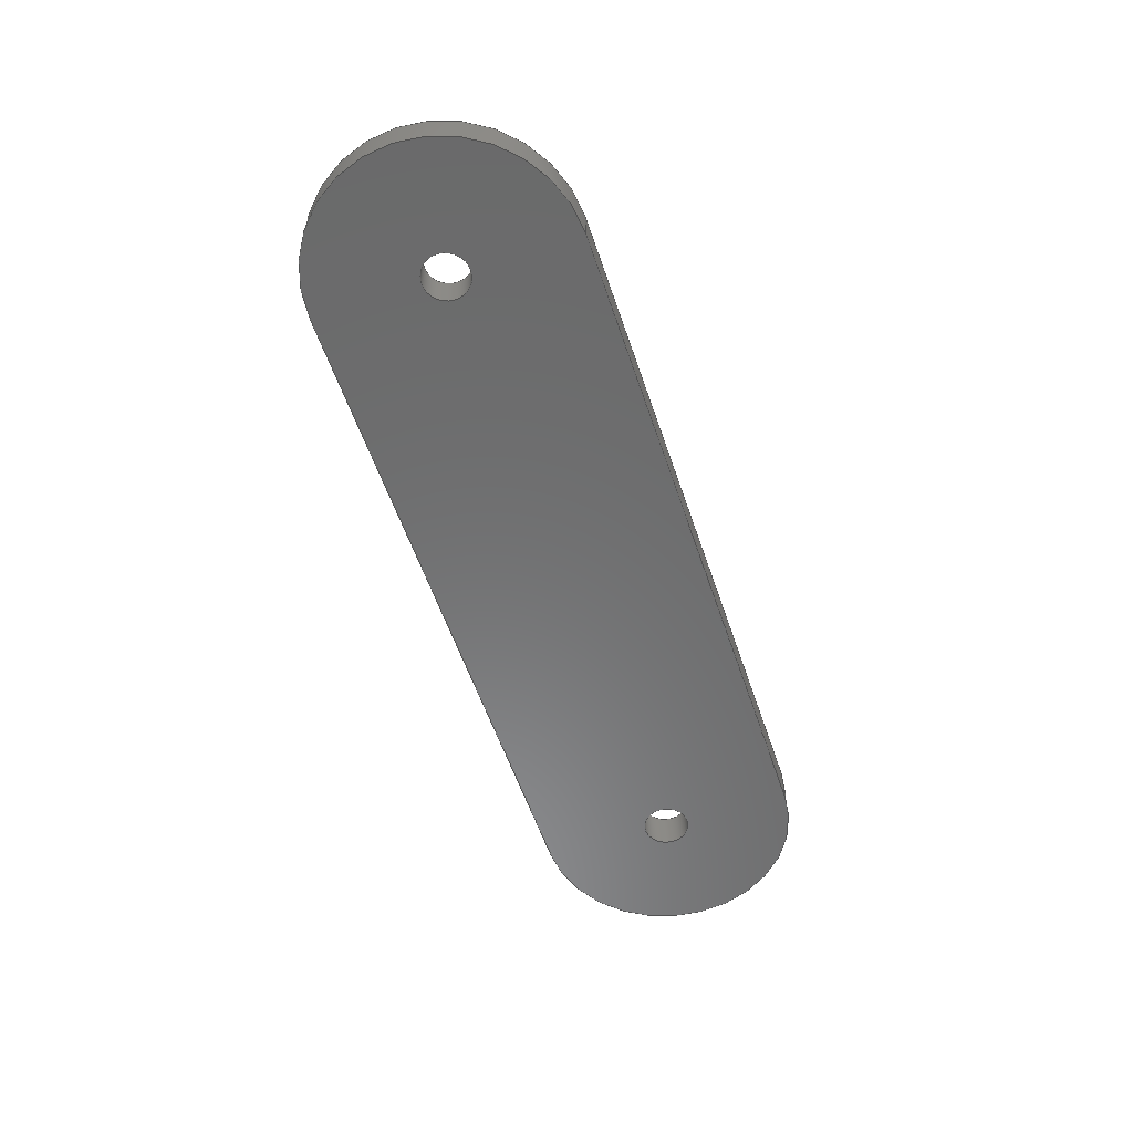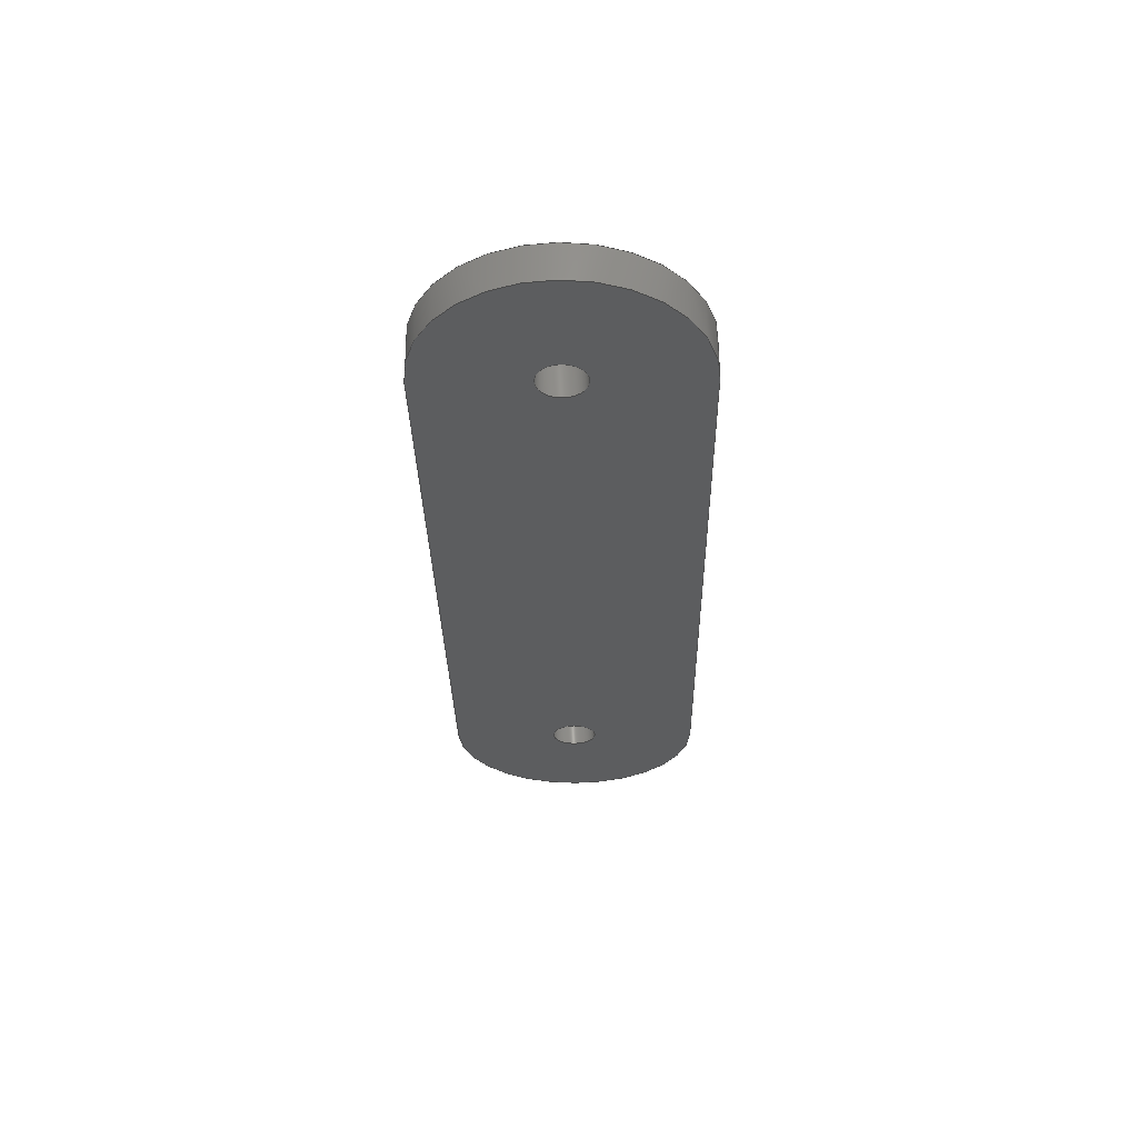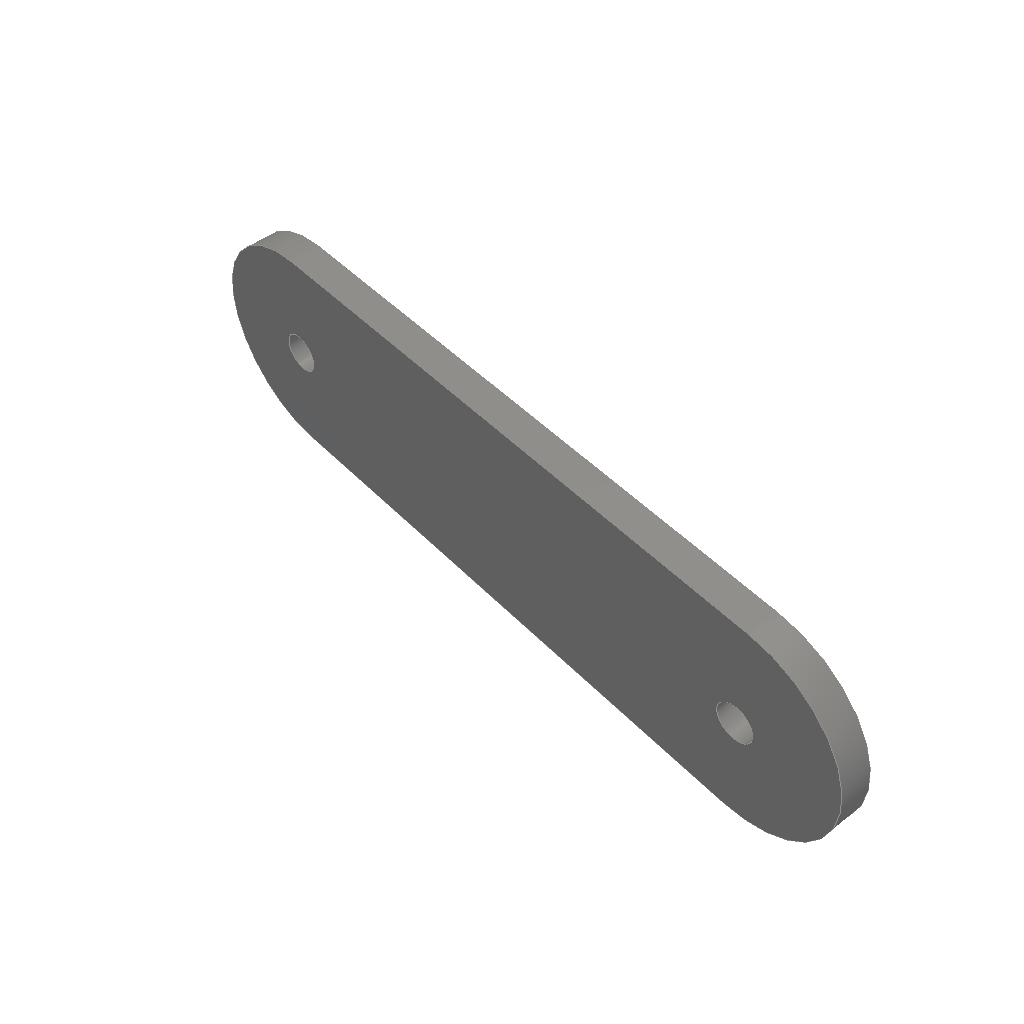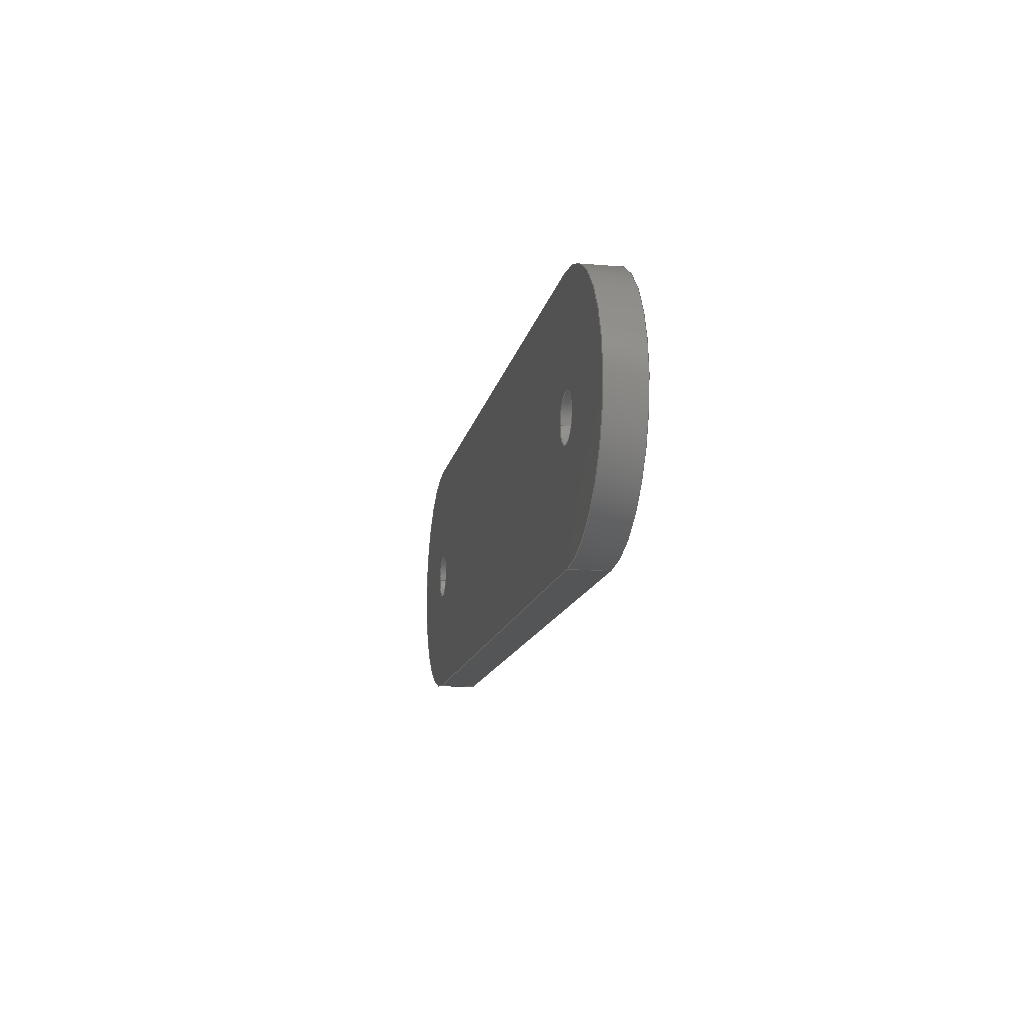
<metadata>
{"format":"step","ext":"stp","renderer":"f3d","projection":"perspective","resolution":1024,"background":"white","views":[{"elev":-57.2,"azim":108.6,"up":"+Y"},{"elev":-30.7,"azim":91.0,"up":"+Y"},{"elev":47.3,"azim":49.0,"up":"+Z"},{"elev":-13.8,"azim":-101.0,"up":"+Z"}]}
</metadata>
<code>
ISO-10303-21;
DATA;
#1=MECHANICAL_DESIGN_GEOMETRIC_PRESENTATION_REPRESENTATION('',(#4),#256);
#2=SHAPE_REPRESENTATION_RELATIONSHIP('SRR','None',#263,#3);
#3=ADVANCED_BREP_SHAPE_REPRESENTATION('',(#5),#255);
#4=STYLED_ITEM('',(#273),#5);
#5=MANIFOLD_SOLID_BREP('Z-Rod Plates. 2mm Steel',#140);
#6=FACE_BOUND('',#29,.T.);
#7=FACE_BOUND('',#30,.T.);
#8=FACE_BOUND('',#32,.T.);
#9=FACE_BOUND('',#33,.T.);
#10=PLANE('',#160);
#11=PLANE('',#164);
#12=PLANE('',#168);
#13=PLANE('',#169);
#14=FACE_OUTER_BOUND('',#22,.T.);
#15=FACE_OUTER_BOUND('',#23,.T.);
#16=FACE_OUTER_BOUND('',#24,.T.);
#17=FACE_OUTER_BOUND('',#25,.T.);
#18=FACE_OUTER_BOUND('',#26,.T.);
#19=FACE_OUTER_BOUND('',#27,.T.);
#20=FACE_OUTER_BOUND('',#28,.T.);
#21=FACE_OUTER_BOUND('',#31,.T.);
#22=EDGE_LOOP('',(#92,#93,#94,#95));
#23=EDGE_LOOP('',(#96,#97,#98,#99));
#24=EDGE_LOOP('',(#100,#101,#102,#103));
#25=EDGE_LOOP('',(#104,#105,#106,#107));
#26=EDGE_LOOP('',(#108,#109,#110,#111));
#27=EDGE_LOOP('',(#112,#113,#114,#115));
#28=EDGE_LOOP('',(#116,#117,#118,#119));
#29=EDGE_LOOP('',(#120));
#30=EDGE_LOOP('',(#121));
#31=EDGE_LOOP('',(#122,#123,#124,#125));
#32=EDGE_LOOP('',(#126));
#33=EDGE_LOOP('',(#127));
#34=LINE('',#219,#44);
#35=LINE('',#225,#45);
#36=LINE('',#230,#46);
#37=LINE('',#232,#47);
#38=LINE('',#234,#48);
#39=LINE('',#235,#49);
#40=LINE('',#241,#50);
#41=LINE('',#244,#51);
#42=LINE('',#246,#52);
#43=LINE('',#247,#53);
#44=VECTOR('',#176,1.25);
#45=VECTOR('',#183,1.25);
#46=VECTOR('',#188,10);
#47=VECTOR('',#189,10);
#48=VECTOR('',#190,10);
#49=VECTOR('',#191,10);
#50=VECTOR('',#198,10);
#51=VECTOR('',#201,10);
#52=VECTOR('',#202,10);
#53=VECTOR('',#203,10);
#54=CIRCLE('',#155,1.25);
#55=CIRCLE('',#156,1.25);
#56=CIRCLE('',#158,1.25);
#57=CIRCLE('',#159,1.25);
#58=CIRCLE('',#162,7);
#59=CIRCLE('',#163,7);
#60=CIRCLE('',#166,7);
#61=CIRCLE('',#167,7);
#62=VERTEX_POINT('',#216);
#63=VERTEX_POINT('',#218);
#64=VERTEX_POINT('',#222);
#65=VERTEX_POINT('',#224);
#66=VERTEX_POINT('',#228);
#67=VERTEX_POINT('',#229);
#68=VERTEX_POINT('',#231);
#69=VERTEX_POINT('',#233);
#70=VERTEX_POINT('',#237);
#71=VERTEX_POINT('',#239);
#72=VERTEX_POINT('',#243);
#73=VERTEX_POINT('',#245);
#74=EDGE_CURVE('',#62,#62,#54,.T.);
#75=EDGE_CURVE('',#62,#63,#34,.T.);
#76=EDGE_CURVE('',#63,#63,#55,.T.);
#77=EDGE_CURVE('',#64,#64,#56,.T.);
#78=EDGE_CURVE('',#64,#65,#35,.T.);
#79=EDGE_CURVE('',#65,#65,#57,.T.);
#80=EDGE_CURVE('',#66,#67,#36,.T.);
#81=EDGE_CURVE('',#67,#68,#37,.T.);
#82=EDGE_CURVE('',#69,#68,#38,.T.);
#83=EDGE_CURVE('',#66,#69,#39,.T.);
#84=EDGE_CURVE('',#70,#66,#58,.T.);
#85=EDGE_CURVE('',#71,#69,#59,.T.);
#86=EDGE_CURVE('',#70,#71,#40,.T.);
#87=EDGE_CURVE('',#72,#70,#41,.T.);
#88=EDGE_CURVE('',#73,#71,#42,.T.);
#89=EDGE_CURVE('',#72,#73,#43,.T.);
#90=EDGE_CURVE('',#67,#72,#60,.T.);
#91=EDGE_CURVE('',#68,#73,#61,.T.);
#92=ORIENTED_EDGE('',*,*,#74,.F.);
#93=ORIENTED_EDGE('',*,*,#75,.T.);
#94=ORIENTED_EDGE('',*,*,#76,.T.);
#95=ORIENTED_EDGE('',*,*,#75,.F.);
#96=ORIENTED_EDGE('',*,*,#77,.F.);
#97=ORIENTED_EDGE('',*,*,#78,.T.);
#98=ORIENTED_EDGE('',*,*,#79,.T.);
#99=ORIENTED_EDGE('',*,*,#78,.F.);
#100=ORIENTED_EDGE('',*,*,#80,.T.);
#101=ORIENTED_EDGE('',*,*,#81,.T.);
#102=ORIENTED_EDGE('',*,*,#82,.F.);
#103=ORIENTED_EDGE('',*,*,#83,.F.);
#104=ORIENTED_EDGE('',*,*,#84,.T.);
#105=ORIENTED_EDGE('',*,*,#83,.T.);
#106=ORIENTED_EDGE('',*,*,#85,.F.);
#107=ORIENTED_EDGE('',*,*,#86,.F.);
#108=ORIENTED_EDGE('',*,*,#87,.T.);
#109=ORIENTED_EDGE('',*,*,#86,.T.);
#110=ORIENTED_EDGE('',*,*,#88,.F.);
#111=ORIENTED_EDGE('',*,*,#89,.F.);
#112=ORIENTED_EDGE('',*,*,#90,.T.);
#113=ORIENTED_EDGE('',*,*,#89,.T.);
#114=ORIENTED_EDGE('',*,*,#91,.F.);
#115=ORIENTED_EDGE('',*,*,#81,.F.);
#116=ORIENTED_EDGE('',*,*,#91,.T.);
#117=ORIENTED_EDGE('',*,*,#88,.T.);
#118=ORIENTED_EDGE('',*,*,#85,.T.);
#119=ORIENTED_EDGE('',*,*,#82,.T.);
#120=ORIENTED_EDGE('',*,*,#77,.T.);
#121=ORIENTED_EDGE('',*,*,#74,.T.);
#122=ORIENTED_EDGE('',*,*,#90,.F.);
#123=ORIENTED_EDGE('',*,*,#80,.F.);
#124=ORIENTED_EDGE('',*,*,#84,.F.);
#125=ORIENTED_EDGE('',*,*,#87,.F.);
#126=ORIENTED_EDGE('',*,*,#79,.F.);
#127=ORIENTED_EDGE('',*,*,#76,.F.);
#128=CYLINDRICAL_SURFACE('',#154,1.25);
#129=CYLINDRICAL_SURFACE('',#157,1.25);
#130=CYLINDRICAL_SURFACE('',#161,7);
#131=CYLINDRICAL_SURFACE('',#165,7);
#132=ADVANCED_FACE('',(#14),#128,.F.);
#133=ADVANCED_FACE('',(#15),#129,.F.);
#134=ADVANCED_FACE('',(#16),#10,.T.);
#135=ADVANCED_FACE('',(#17),#130,.T.);
#136=ADVANCED_FACE('',(#18),#11,.T.);
#137=ADVANCED_FACE('',(#19),#131,.T.);
#138=ADVANCED_FACE('',(#20,#6,#7),#12,.T.);
#139=ADVANCED_FACE('',(#21,#8,#9),#13,.F.);
#140=CLOSED_SHELL('',(#132,#133,#134,#135,#136,#137,#138,#139));
#141=DERIVED_UNIT_ELEMENT(#143,1);
#142=DERIVED_UNIT_ELEMENT(#258,3);
#143=(
MASS_UNIT()
NAMED_UNIT(*)
SI_UNIT(.KILO.,.GRAM.)
);
#144=DERIVED_UNIT((#141,#142));
#145=MEASURE_REPRESENTATION_ITEM('density measure',
POSITIVE_RATIO_MEASURE(1060),#144);
#146=PROPERTY_DEFINITION_REPRESENTATION(#151,#148);
#147=PROPERTY_DEFINITION_REPRESENTATION(#152,#149);
#148=REPRESENTATION('material name',(#150),#255);
#149=REPRESENTATION('density',(#145),#255);
#150=DESCRIPTIVE_REPRESENTATION_ITEM('ABS Plastic','ABS Plastic');
#151=PROPERTY_DEFINITION('material property','material name',#265);
#152=PROPERTY_DEFINITION('material property','density of part',#265);
#153=AXIS2_PLACEMENT_3D('placement',#214,#170,#171);
#154=AXIS2_PLACEMENT_3D('',#215,#172,#173);
#155=AXIS2_PLACEMENT_3D('',#217,#174,#175);
#156=AXIS2_PLACEMENT_3D('',#220,#177,#178);
#157=AXIS2_PLACEMENT_3D('',#221,#179,#180);
#158=AXIS2_PLACEMENT_3D('',#223,#181,#182);
#159=AXIS2_PLACEMENT_3D('',#226,#184,#185);
#160=AXIS2_PLACEMENT_3D('',#227,#186,#187);
#161=AXIS2_PLACEMENT_3D('',#236,#192,#193);
#162=AXIS2_PLACEMENT_3D('',#238,#194,#195);
#163=AXIS2_PLACEMENT_3D('',#240,#196,#197);
#164=AXIS2_PLACEMENT_3D('',#242,#199,#200);
#165=AXIS2_PLACEMENT_3D('',#248,#204,#205);
#166=AXIS2_PLACEMENT_3D('',#249,#206,#207);
#167=AXIS2_PLACEMENT_3D('',#250,#208,#209);
#168=AXIS2_PLACEMENT_3D('',#251,#210,#211);
#169=AXIS2_PLACEMENT_3D('',#252,#212,#213);
#170=DIRECTION('axis',(0,0,1));
#171=DIRECTION('refdir',(1,0,0));
#172=DIRECTION('center_axis',(0,1,-2.22e-15));
#173=DIRECTION('ref_axis',(-1,0,2.224e-47));
#174=DIRECTION('center_axis',(-1.001e-32,-1,1.18e-15));
#175=DIRECTION('ref_axis',(-1,1.001e-32,0));
#176=DIRECTION('',(0,-1,2.22e-15));
#177=DIRECTION('center_axis',(-1.001e-32,-1,1.18e-15));
#178=DIRECTION('ref_axis',(-1,1.001e-32,0));
#179=DIRECTION('center_axis',(0,1,-2.22e-15));
#180=DIRECTION('ref_axis',(-1,0,2.224e-47));
#181=DIRECTION('center_axis',(-1.001e-32,-1,1.18e-15));
#182=DIRECTION('ref_axis',(-1,1.001e-32,0));
#183=DIRECTION('',(0,-1,2.22e-15));
#184=DIRECTION('center_axis',(-1.001e-32,-1,1.18e-15));
#185=DIRECTION('ref_axis',(-1,1.001e-32,0));
#186=DIRECTION('center_axis',(-2.224e-47,-2.22e-15,
-1));
#187=DIRECTION('ref_axis',(-1,1.001e-32,0));
#188=DIRECTION('',(-1,1.001e-32,0));
#189=DIRECTION('',(0,1,-2.22e-15));
#190=DIRECTION('',(-1,1.001e-32,0));
#191=DIRECTION('',(0,1,-2.22e-15));
#192=DIRECTION('center_axis',(0,1,-2.22e-15));
#193=DIRECTION('ref_axis',(1,2.719e-31,1.225e-16));
#194=DIRECTION('center_axis',(1.001e-32,1,-1.18e-15));
#195=DIRECTION('ref_axis',(-1,1.001e-32,0));
#196=DIRECTION('center_axis',(1.001e-32,1,-1.18e-15));
#197=DIRECTION('ref_axis',(-1,1.001e-32,0));
#198=DIRECTION('',(0,1,-2.22e-15));
#199=DIRECTION('center_axis',(2.224e-47,2.22e-15,
1));
#200=DIRECTION('ref_axis',(1,-1.001e-32,0));
#201=DIRECTION('',(1,-1.001e-32,0));
#202=DIRECTION('',(1,-1.001e-32,0));
#203=DIRECTION('',(0,1,-2.22e-15));
#204=DIRECTION('center_axis',(0,1,-2.22e-15));
#205=DIRECTION('ref_axis',(-1,0,2.224e-47));
#206=DIRECTION('center_axis',(1.001e-32,1,-1.18e-15));
#207=DIRECTION('ref_axis',(-1,1.001e-32,0));
#208=DIRECTION('center_axis',(1.001e-32,1,-1.18e-15));
#209=DIRECTION('ref_axis',(-1,1.001e-32,0));
#210=DIRECTION('center_axis',(1.001e-32,1,-1.18e-15));
#211=DIRECTION('ref_axis',(-1,1.001e-32,2.066e-61));
#212=DIRECTION('center_axis',(1.001e-32,1,-1.18e-15));
#213=DIRECTION('ref_axis',(-1,1.001e-32,2.066e-61));
#214=CARTESIAN_POINT('',(0,0,0));
#215=CARTESIAN_POINT('Origin',(62,-150.2,34.5));
#216=CARTESIAN_POINT('',(63.25,-148.2,34.5));
#217=CARTESIAN_POINT('Origin',(62,-148.2,34.5));
#218=CARTESIAN_POINT('',(63.25,-150.2,34.5));
#219=CARTESIAN_POINT('',(63.25,-150.2,34.5));
#220=CARTESIAN_POINT('Origin',(62,-150.2,34.5));
#221=CARTESIAN_POINT('Origin',(98,-150.2,34.5));
#222=CARTESIAN_POINT('',(99.25,-148.2,34.5));
#223=CARTESIAN_POINT('Origin',(98,-148.2,34.5));
#224=CARTESIAN_POINT('',(99.25,-150.2,34.5));
#225=CARTESIAN_POINT('',(99.25,-150.2,34.5));
#226=CARTESIAN_POINT('Origin',(98,-150.2,34.5));
#227=CARTESIAN_POINT('Origin',(98,-150.2,27.5));
#228=CARTESIAN_POINT('',(98,-150.2,27.5));
#229=CARTESIAN_POINT('',(62,-150.2,27.5));
#230=CARTESIAN_POINT('',(98,-150.2,27.5));
#231=CARTESIAN_POINT('',(62,-148.2,27.5));
#232=CARTESIAN_POINT('',(62,-150.2,27.5));
#233=CARTESIAN_POINT('',(98,-148.2,27.5));
#234=CARTESIAN_POINT('',(98,-148.2,27.5));
#235=CARTESIAN_POINT('',(98,-150.2,27.5));
#236=CARTESIAN_POINT('Origin',(98,-150.2,34.5));
#237=CARTESIAN_POINT('',(98,-150.2,41.5));
#238=CARTESIAN_POINT('Origin',(98,-150.2,34.5));
#239=CARTESIAN_POINT('',(98,-148.2,41.5));
#240=CARTESIAN_POINT('Origin',(98,-148.2,34.5));
#241=CARTESIAN_POINT('',(98,-150.2,41.5));
#242=CARTESIAN_POINT('Origin',(62,-150.2,41.5));
#243=CARTESIAN_POINT('',(62,-150.2,41.5));
#244=CARTESIAN_POINT('',(62,-150.2,41.5));
#245=CARTESIAN_POINT('',(62,-148.2,41.5));
#246=CARTESIAN_POINT('',(62,-148.2,41.5));
#247=CARTESIAN_POINT('',(62,-150.2,41.5));
#248=CARTESIAN_POINT('Origin',(62,-150.2,34.5));
#249=CARTESIAN_POINT('Origin',(62,-150.2,34.5));
#250=CARTESIAN_POINT('Origin',(62,-148.2,34.5));
#251=CARTESIAN_POINT('Origin',(80,-148.2,34.5));
#252=CARTESIAN_POINT('Origin',(80,-150.2,34.5));
#253=UNCERTAINTY_MEASURE_WITH_UNIT(LENGTH_MEASURE(0.01),#257,
'DISTANCE_ACCURACY_VALUE',
'Maximum model space distance between geometric entities at asserted c
onnectivities');
#254=UNCERTAINTY_MEASURE_WITH_UNIT(LENGTH_MEASURE(0.01),#257,
'DISTANCE_ACCURACY_VALUE',
'Maximum model space distance between geometric entities at asserted c
onnectivities');
#255=(
GEOMETRIC_REPRESENTATION_CONTEXT(3)
GLOBAL_UNCERTAINTY_ASSIGNED_CONTEXT((#253))
GLOBAL_UNIT_ASSIGNED_CONTEXT((#257,#260,#259))
REPRESENTATION_CONTEXT('','3D')
);
#256=(
GEOMETRIC_REPRESENTATION_CONTEXT(3)
GLOBAL_UNCERTAINTY_ASSIGNED_CONTEXT((#254))
GLOBAL_UNIT_ASSIGNED_CONTEXT((#257,#260,#259))
REPRESENTATION_CONTEXT('','3D')
);
#257=(
LENGTH_UNIT()
NAMED_UNIT(*)
SI_UNIT(.MILLI.,.METRE.)
);
#258=(
LENGTH_UNIT()
NAMED_UNIT(*)
SI_UNIT($,.METRE.)
);
#259=(
NAMED_UNIT(*)
SI_UNIT($,.STERADIAN.)
SOLID_ANGLE_UNIT()
);
#260=(
NAMED_UNIT(*)
PLANE_ANGLE_UNIT()
SI_UNIT($,.RADIAN.)
);
#261=SHAPE_DEFINITION_REPRESENTATION(#262,#263);
#262=PRODUCT_DEFINITION_SHAPE('',$,#265);
#263=SHAPE_REPRESENTATION('',(#153),#255);
#264=PRODUCT_DEFINITION_CONTEXT('part definition',#269,'design');
#265=PRODUCT_DEFINITION('Z-12mm rod-plates x2',
'Z-12mm rod-plates x2 v6',#266,#264);
#266=PRODUCT_DEFINITION_FORMATION('',$,#271);
#267=PRODUCT_RELATED_PRODUCT_CATEGORY('Z-12mm rod-plates x2 v6',
'Z-12mm rod-plates x2 v6',(#271));
#268=APPLICATION_PROTOCOL_DEFINITION('international standard',
'automotive_design',2009,#269);
#269=APPLICATION_CONTEXT(
'Core Data for Automotive Mechanical Design Process');
#270=PRODUCT_CONTEXT('part definition',#269,'mechanical');
#271=PRODUCT('Z-12mm rod-plates x2','Z-12mm rod-plates x2 v6',$,(#270));
#272=PRESENTATION_STYLE_ASSIGNMENT((#274));
#273=PRESENTATION_STYLE_ASSIGNMENT((#275));
#274=SURFACE_STYLE_USAGE(.BOTH.,#276);
#275=SURFACE_STYLE_USAGE(.BOTH.,#277);
#276=SURFACE_SIDE_STYLE('',(#278));
#277=SURFACE_SIDE_STYLE('',(#279));
#278=SURFACE_STYLE_FILL_AREA(#280);
#279=SURFACE_STYLE_FILL_AREA(#281);
#280=FILL_AREA_STYLE('ABS (White)',(#282));
#281=FILL_AREA_STYLE('Steel - Satin',(#283));
#282=FILL_AREA_STYLE_COLOUR('ABS (White)',#284);
#283=FILL_AREA_STYLE_COLOUR('Steel - Satin',#285);
#284=COLOUR_RGB('ABS (White)',0.9647,0.9647,0.9529);
#285=COLOUR_RGB('Steel - Satin',0.6275,0.6275,0.6275);
ENDSEC;
END-ISO-10303-21;

</code>
